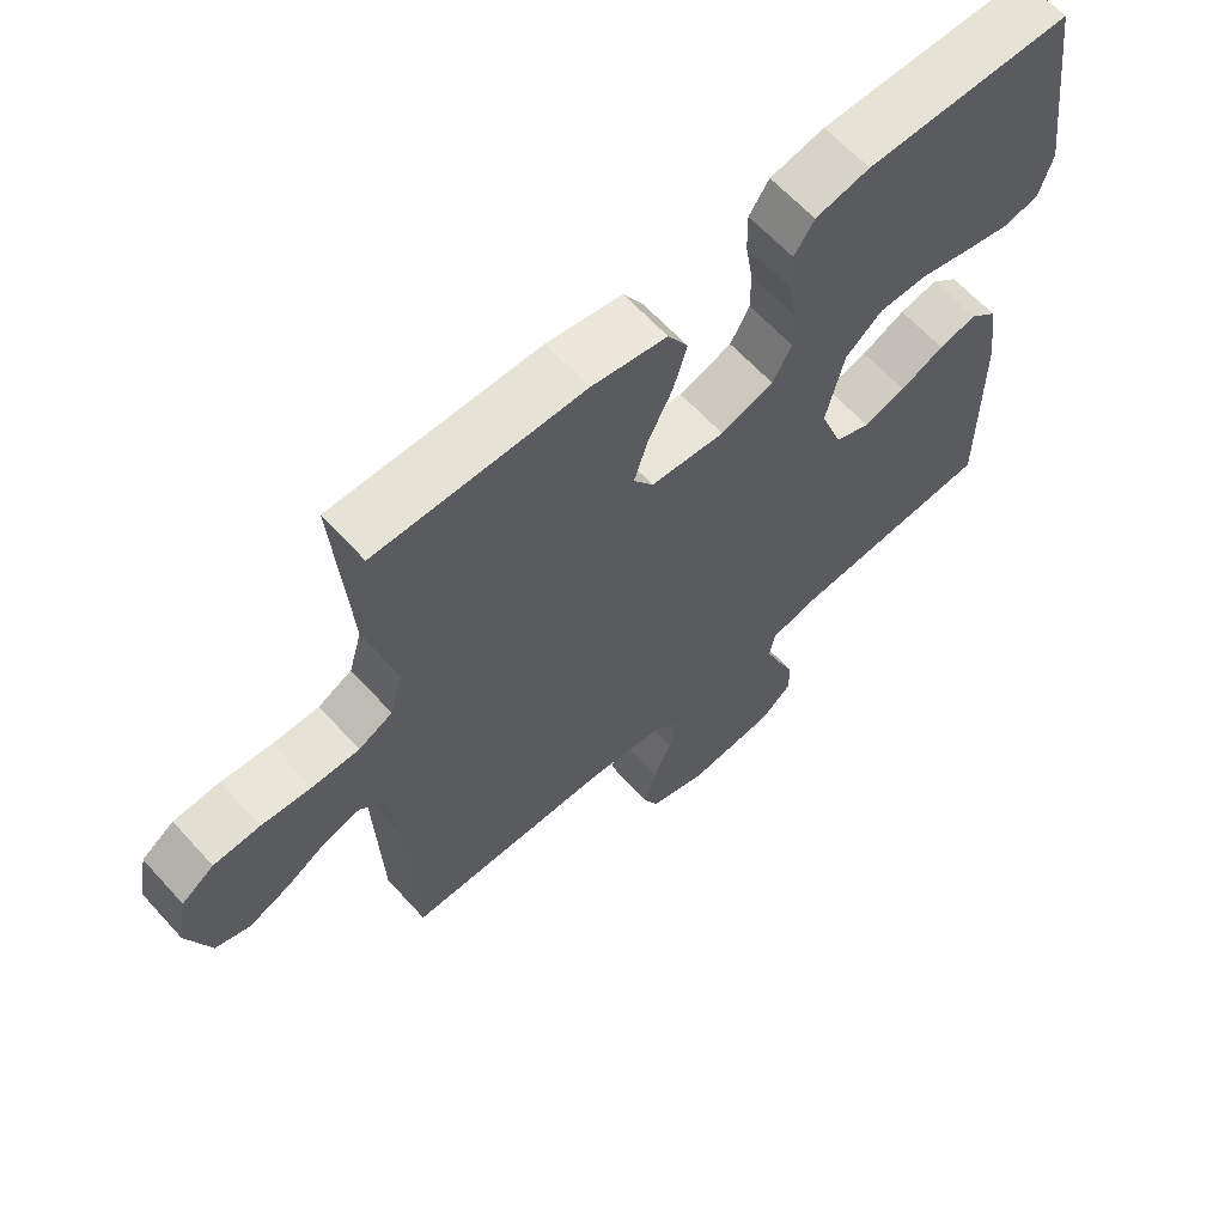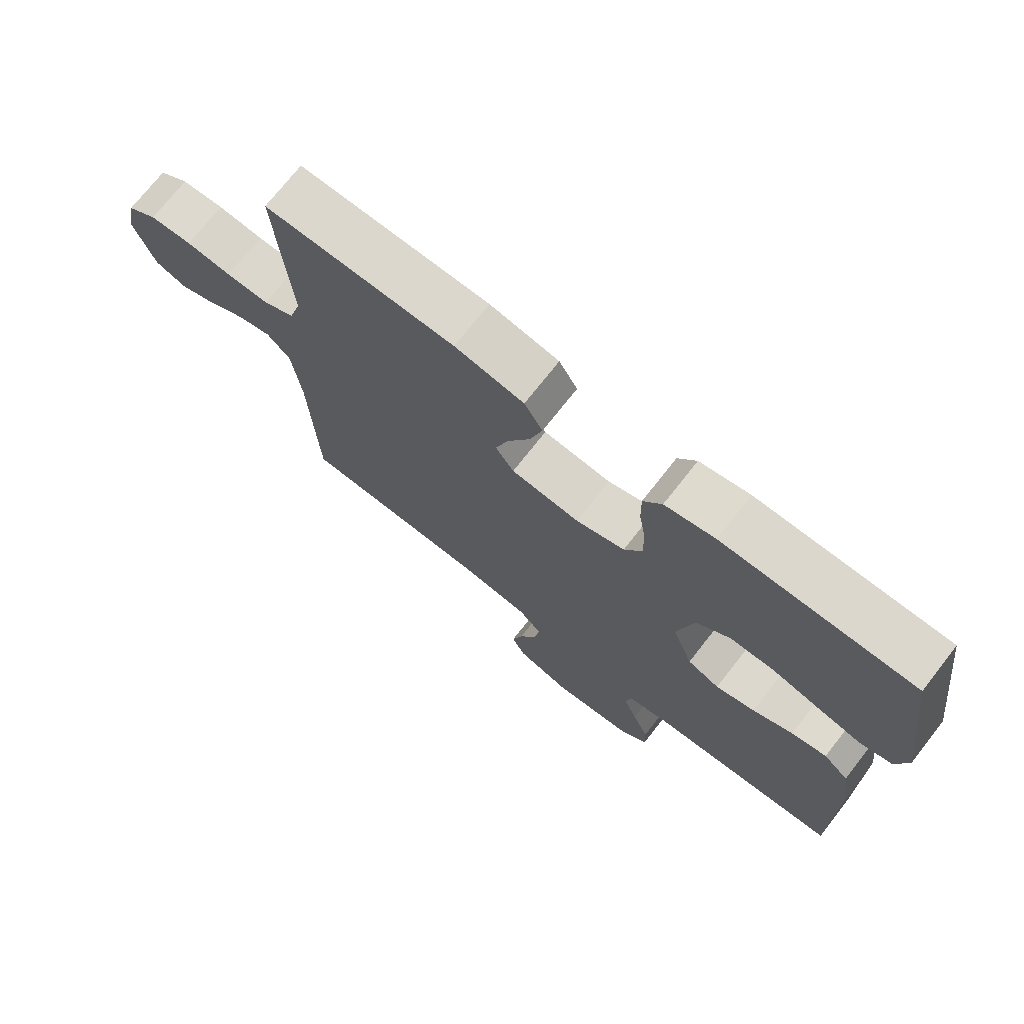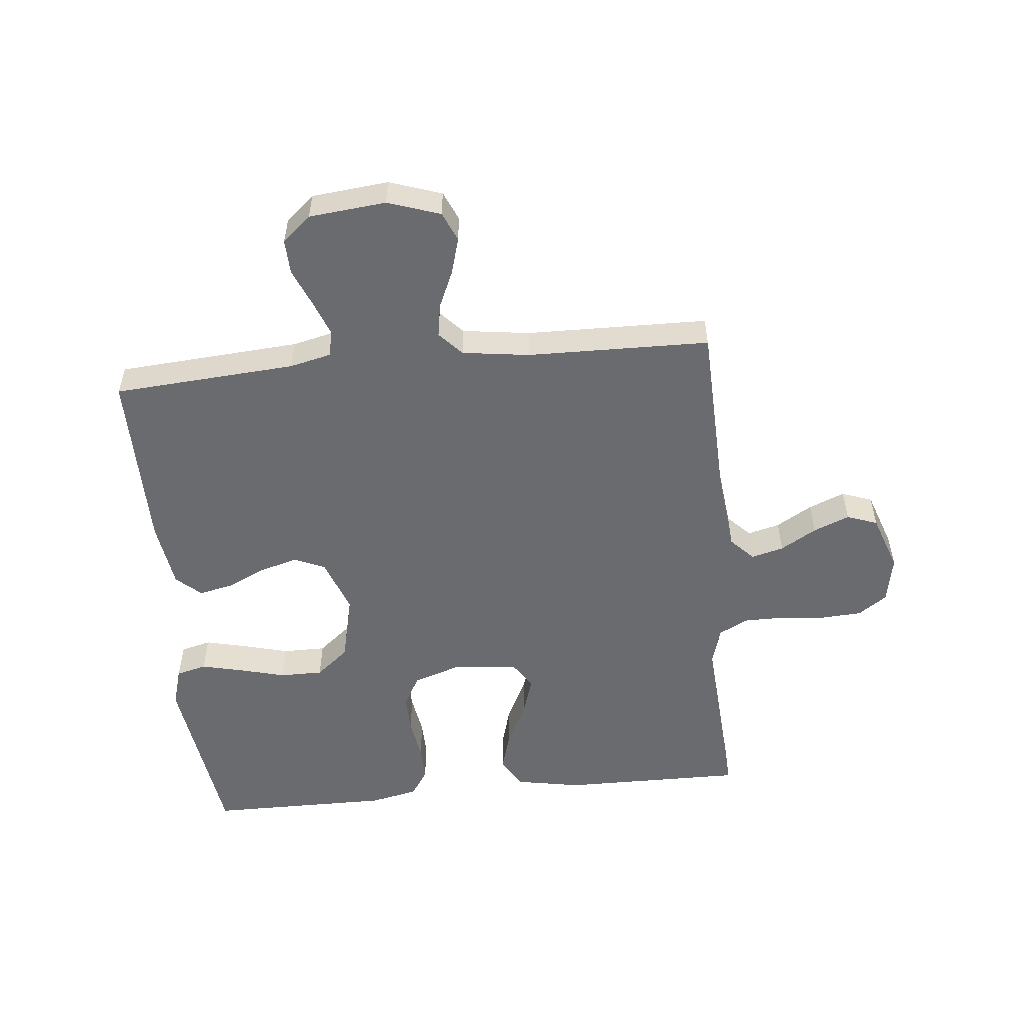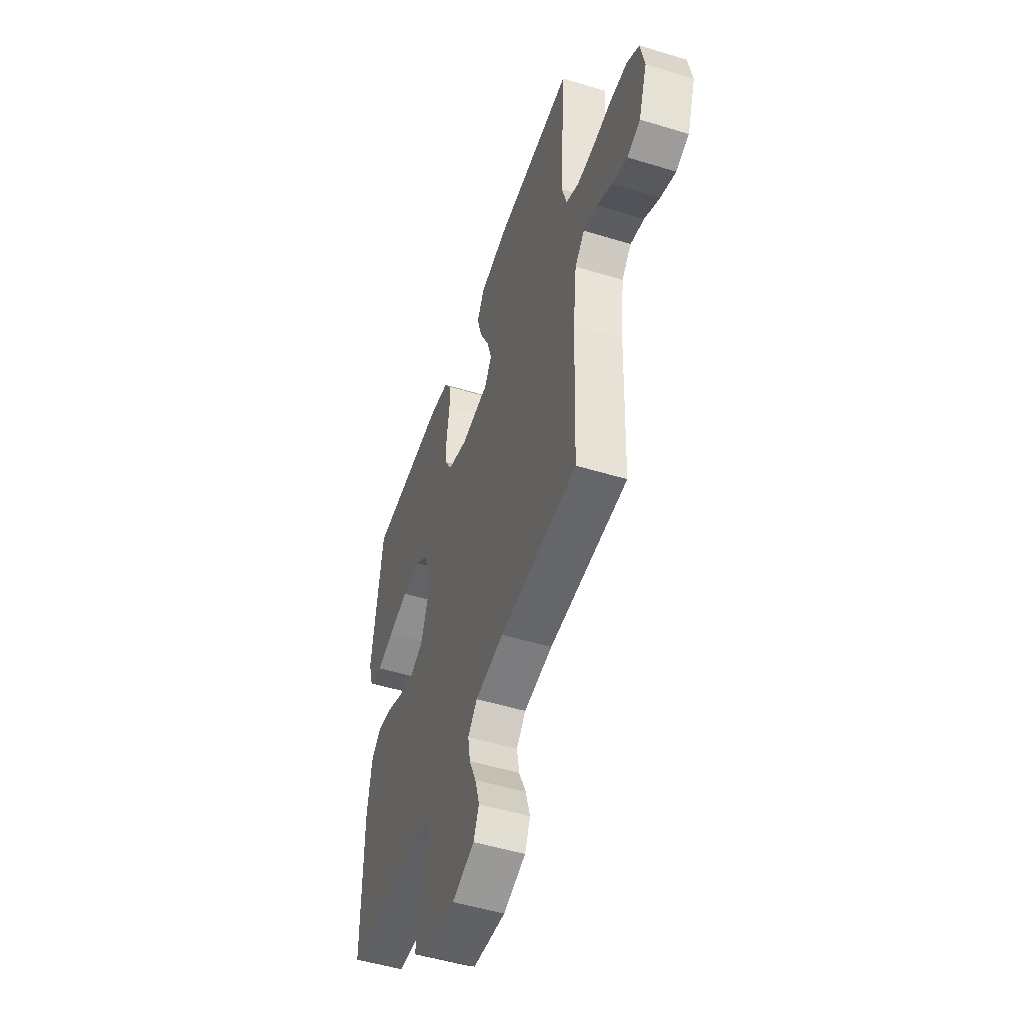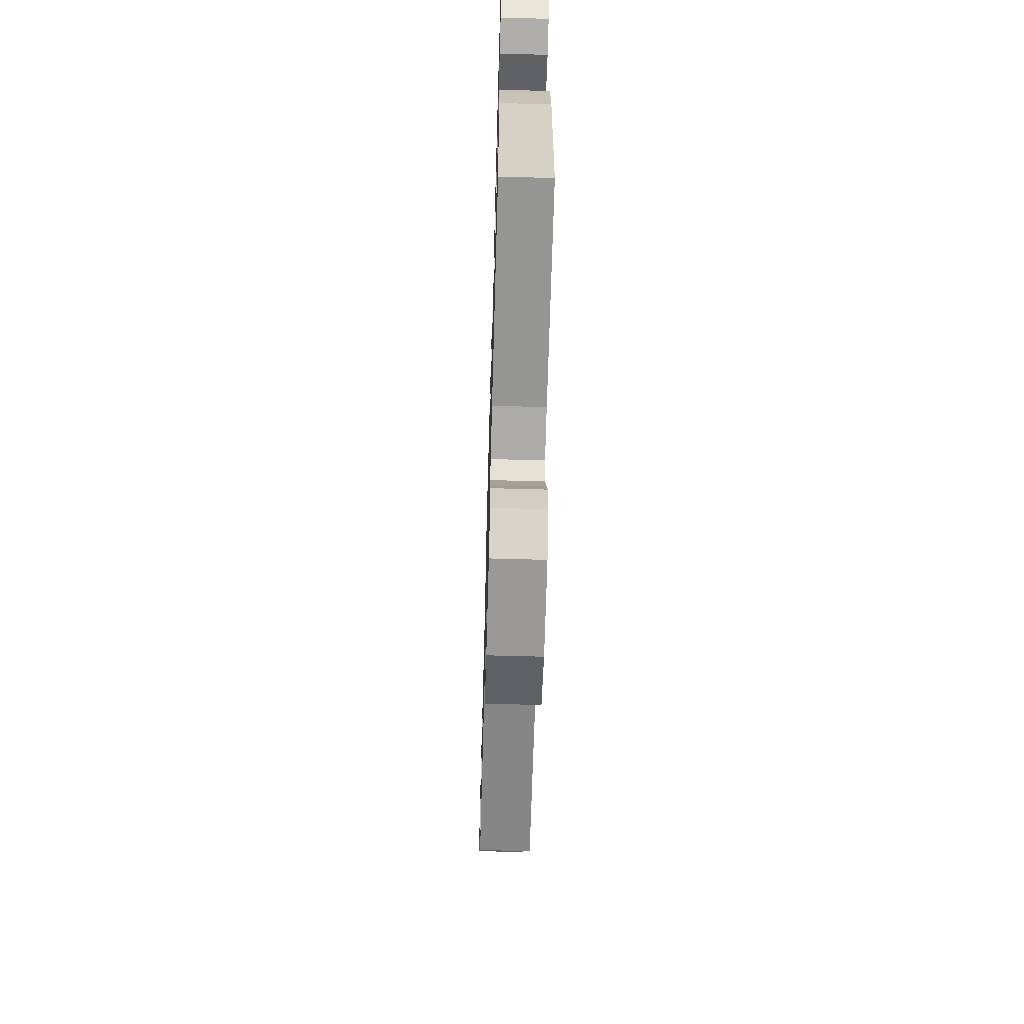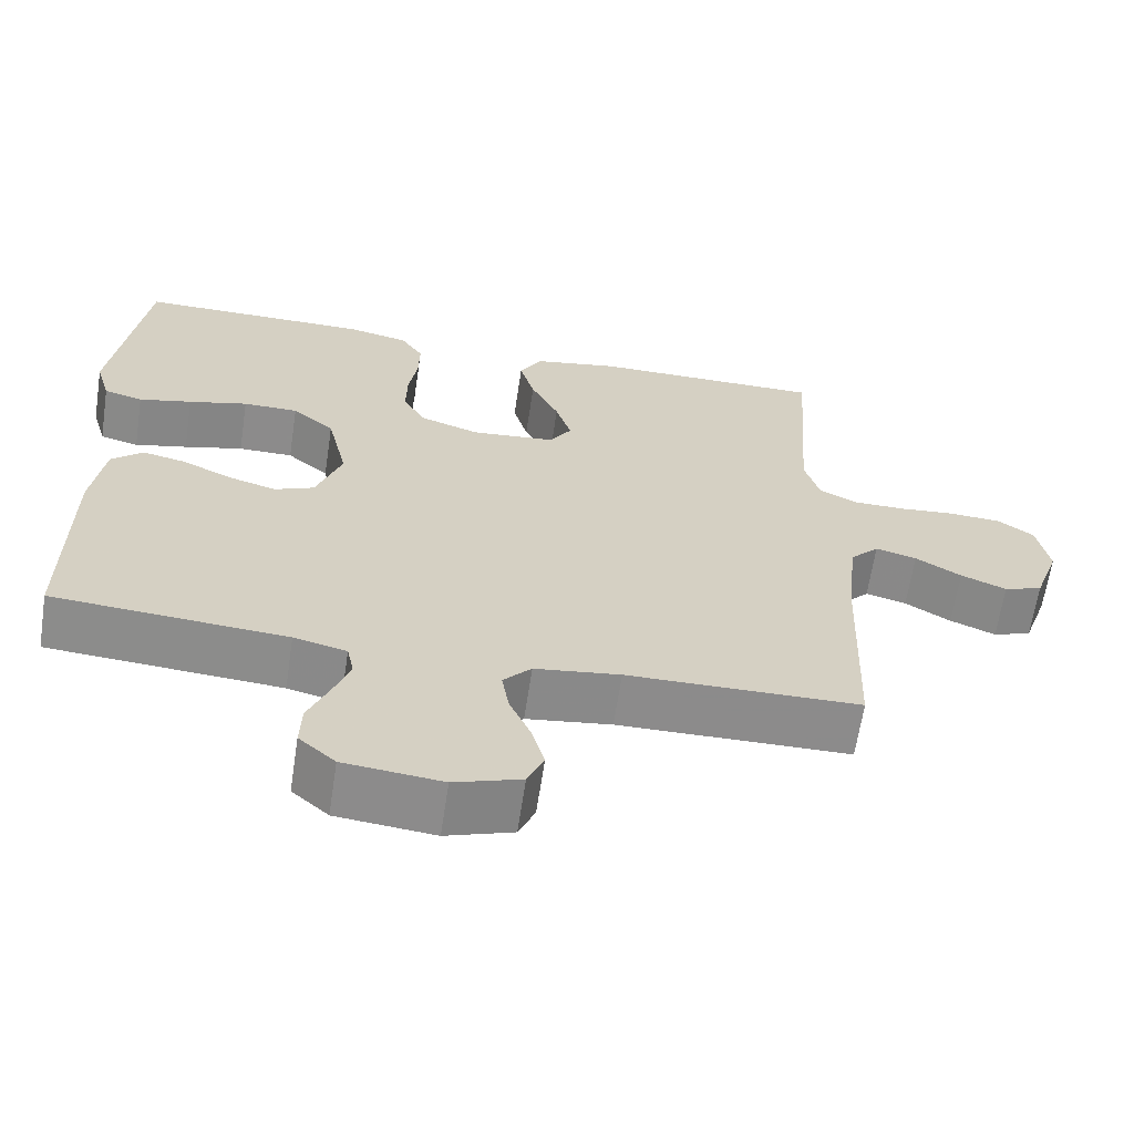
<metadata>
{"format":"obj","ext":"obj","renderer":"f3d","projection":"perspective","resolution":1024,"background":"white","views":[{"elev":63.5,"azim":-42.2,"up":"+Z"},{"elev":72.9,"azim":38.1,"up":"+Z"},{"elev":-53.4,"azim":-174.4,"up":"+Y"},{"elev":-51.0,"azim":-108.4,"up":"+Z"},{"elev":-63.1,"azim":88.4,"up":"+Z"},{"elev":-64.0,"azim":171.4,"up":"+Z"}]}
</metadata>
<code>
v 0.5 0.07 -0.5
v 0.2 0.07 -0.522
v 0.132 0.07 -0.538
v 0.123 0.07 -0.581
v 0.145 0.07 -0.639
v 0.171 0.07 -0.701
v 0.173 0.07 -0.758
v 0.126 0.07 -0.799
v 0 0.07 -0.812
v -0.086 0.07 -0.783
v -0.107 0.07 -0.735
v -0.09 0.07 -0.675
v -0.063 0.07 -0.614
v -0.054 0.07 -0.559
v -0.09 0.07 -0.52
v -0.2 0.07 -0.505
v -0.5 0.07 -0.5
v -0.511 0.07 -0.2
v -0.525 0.07 -0.077
v -0.562 0.07 -0.039
v -0.615 0.07 -0.053
v -0.674 0.07 -0.088
v -0.733 0.07 -0.112
v -0.783 0.07 -0.094
v -0.816 0.07 0
v -0.801 0.07 0.079
v -0.754 0.07 0.112
v -0.687 0.07 0.116
v -0.615 0.07 0.109
v -0.547 0.07 0.109
v -0.498 0.07 0.134
v -0.479 0.07 0.2
v -0.5 0.07 0.5
v -0.2 0.07 0.498
v -0.091 0.07 0.478
v -0.062 0.07 0.428
v -0.081 0.07 0.361
v -0.117 0.07 0.288
v -0.137 0.07 0.224
v -0.108 0.07 0.18
v 0 0.07 0.17
v 0.077 0.07 0.196
v 0.105 0.07 0.247
v 0.104 0.07 0.311
v 0.093 0.07 0.379
v 0.092 0.07 0.44
v 0.121 0.07 0.484
v 0.2 0.07 0.501
v 0.5 0.07 0.5
v 0.541 0.07 0.2
v 0.522 0.07 0.135
v 0.472 0.07 0.122
v 0.404 0.07 0.138
v 0.328 0.07 0.158
v 0.257 0.07 0.158
v 0.203 0.07 0.113
v 0.177 0.07 0
v 0.21 0.07 -0.091
v 0.261 0.07 -0.113
v 0.323 0.07 -0.095
v 0.387 0.07 -0.065
v 0.443 0.07 -0.053
v 0.483 0.07 -0.089
v 0.499 0.07 -0.2
v 0.5 0 -0.5
v 0.2 0 -0.522
v 0.132 0 -0.538
v 0.123 0 -0.581
v 0.145 0 -0.639
v 0.171 0 -0.701
v 0.173 0 -0.758
v 0.126 0 -0.799
v 0 0 -0.812
v -0.086 0 -0.783
v -0.107 0 -0.735
v -0.09 0 -0.675
v -0.063 0 -0.614
v -0.054 0 -0.559
v -0.09 0 -0.52
v -0.2 0 -0.505
v -0.5 0 -0.5
v -0.511 0 -0.2
v -0.525 0 -0.077
v -0.562 0 -0.039
v -0.615 0 -0.053
v -0.674 0 -0.088
v -0.733 0 -0.112
v -0.783 0 -0.094
v -0.816 0 0
v -0.801 0 0.079
v -0.754 0 0.112
v -0.687 0 0.116
v -0.615 0 0.109
v -0.547 0 0.109
v -0.498 0 0.134
v -0.479 0 0.2
v -0.5 0 0.5
v -0.2 0 0.498
v -0.091 0 0.478
v -0.062 0 0.428
v -0.081 0 0.361
v -0.117 0 0.288
v -0.137 0 0.224
v -0.108 0 0.18
v 0 0 0.17
v 0.077 0 0.196
v 0.105 0 0.247
v 0.104 0 0.311
v 0.093 0 0.379
v 0.092 0 0.44
v 0.121 0 0.484
v 0.2 0 0.501
v 0.5 0 0.5
v 0.541 0 0.2
v 0.522 0 0.135
v 0.472 0 0.122
v 0.404 0 0.138
v 0.328 0 0.158
v 0.257 0 0.158
v 0.203 0 0.113
v 0.177 0 0
v 0.21 0 -0.091
v 0.261 0 -0.113
v 0.323 0 -0.095
v 0.387 0 -0.065
v 0.443 0 -0.053
v 0.483 0 -0.089
v 0.499 0 -0.2
f 64 1 2
f 63 64 2
f 62 63 2
f 61 62 2
f 60 61 2
f 59 60 2 3
f 58 59 3
f 57 58 3 4
f 52 53 54
f 51 52 54
f 50 51 54
f 49 50 54
f 48 49 54
f 47 48 54
f 46 47 54
f 45 46 54
f 44 45 54
f 43 44 54 55
f 42 43 55 56
f 36 37 38
f 35 36 38
f 34 35 38
f 33 34 38
f 32 33 38
f 31 32 38 39
f 30 31 39 40
f 27 28 29
f 26 27 29
f 25 26 29
f 24 25 29
f 23 24 29
f 22 23 29
f 21 22 29
f 20 21 29 30
f 30 40 41
f 20 30 41
f 19 20 41
f 16 17 18
f 42 56 57
f 41 42 57
f 19 41 57
f 18 19 57
f 16 18 57
f 15 16 57
f 11 12 13
f 10 11 13
f 9 10 13
f 8 9 13
f 7 8 13
f 6 7 13
f 5 6 13
f 14 15 57 4
f 4 5 13 14
f 66 65 128
f 66 128 127
f 66 127 126
f 66 126 125
f 66 125 124
f 67 66 124 123
f 67 123 122
f 68 67 122 121
f 118 117 116
f 118 116 115
f 118 115 114
f 118 114 113
f 118 113 112
f 118 112 111
f 118 111 110
f 118 110 109
f 118 109 108
f 119 118 108 107
f 120 119 107 106
f 102 101 100
f 102 100 99
f 102 99 98
f 102 98 97
f 102 97 96
f 103 102 96 95
f 104 103 95 94
f 93 92 91
f 93 91 90
f 93 90 89
f 93 89 88
f 93 88 87
f 93 87 86
f 93 86 85
f 94 93 85 84
f 105 104 94
f 105 94 84
f 105 84 83
f 82 81 80
f 121 120 106
f 121 106 105
f 121 105 83
f 121 83 82
f 121 82 80
f 121 80 79
f 77 76 75
f 77 75 74
f 77 74 73
f 77 73 72
f 77 72 71
f 77 71 70
f 77 70 69
f 68 121 79 78
f 78 77 69 68
f 1 65 66 2
f 2 66 67 3
f 3 67 68 4
f 4 68 69 5
f 5 69 70 6
f 6 70 71 7
f 7 71 72 8
f 8 72 73 9
f 9 73 74 10
f 10 74 75 11
f 11 75 76 12
f 12 76 77 13
f 13 77 78 14
f 14 78 79 15
f 15 79 80 16
f 16 80 81 17
f 17 81 82 18
f 18 82 83 19
f 19 83 84 20
f 20 84 85 21
f 21 85 86 22
f 22 86 87 23
f 23 87 88 24
f 24 88 89 25
f 25 89 90 26
f 26 90 91 27
f 27 91 92 28
f 28 92 93 29
f 29 93 94 30
f 30 94 95 31
f 31 95 96 32
f 32 96 97 33
f 33 97 98 34
f 34 98 99 35
f 35 99 100 36
f 36 100 101 37
f 37 101 102 38
f 38 102 103 39
f 39 103 104 40
f 40 104 105 41
f 41 105 106 42
f 42 106 107 43
f 43 107 108 44
f 44 108 109 45
f 45 109 110 46
f 46 110 111 47
f 47 111 112 48
f 48 112 113 49
f 49 113 114 50
f 50 114 115 51
f 51 115 116 52
f 52 116 117 53
f 53 117 118 54
f 54 118 119 55
f 55 119 120 56
f 56 120 121 57
f 57 121 122 58
f 58 122 123 59
f 59 123 124 60
f 60 124 125 61
f 61 125 126 62
f 62 126 127 63
f 63 127 128 64
f 64 128 65 1

</code>
